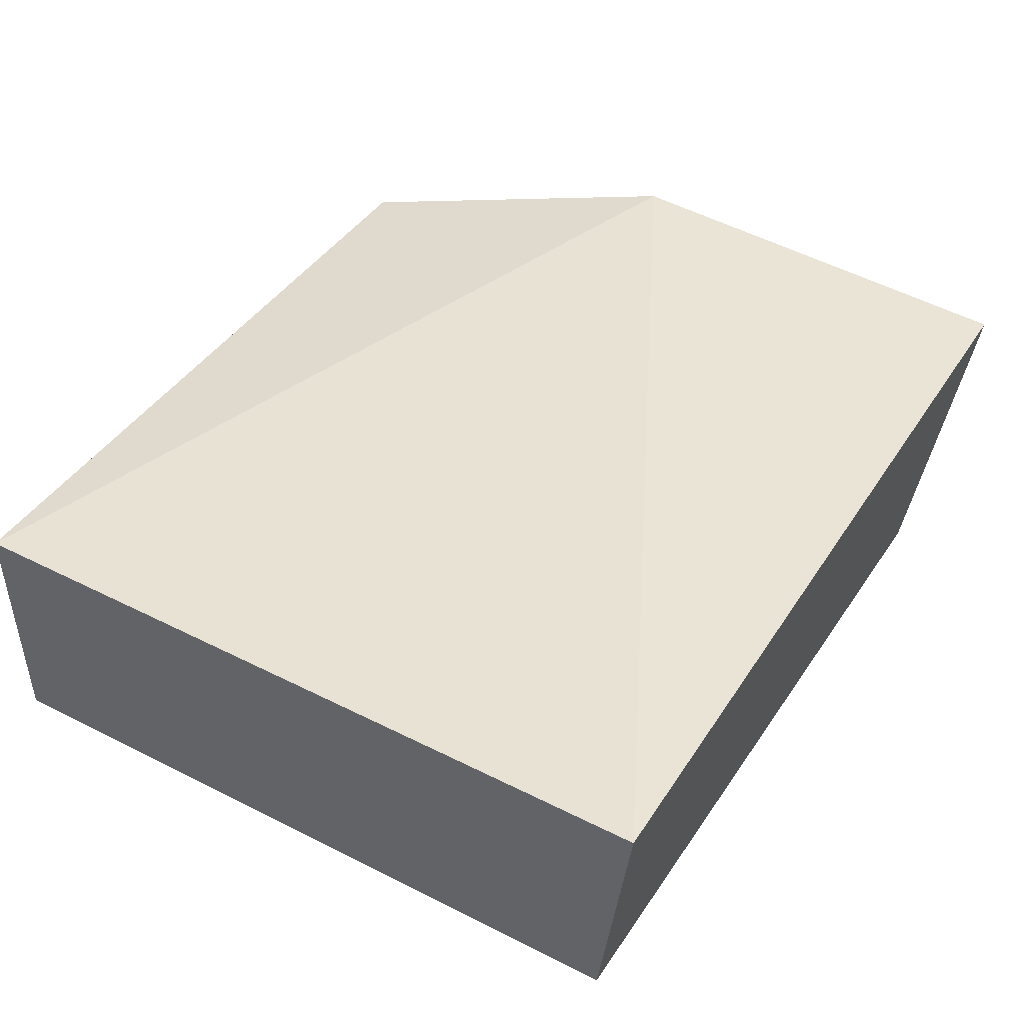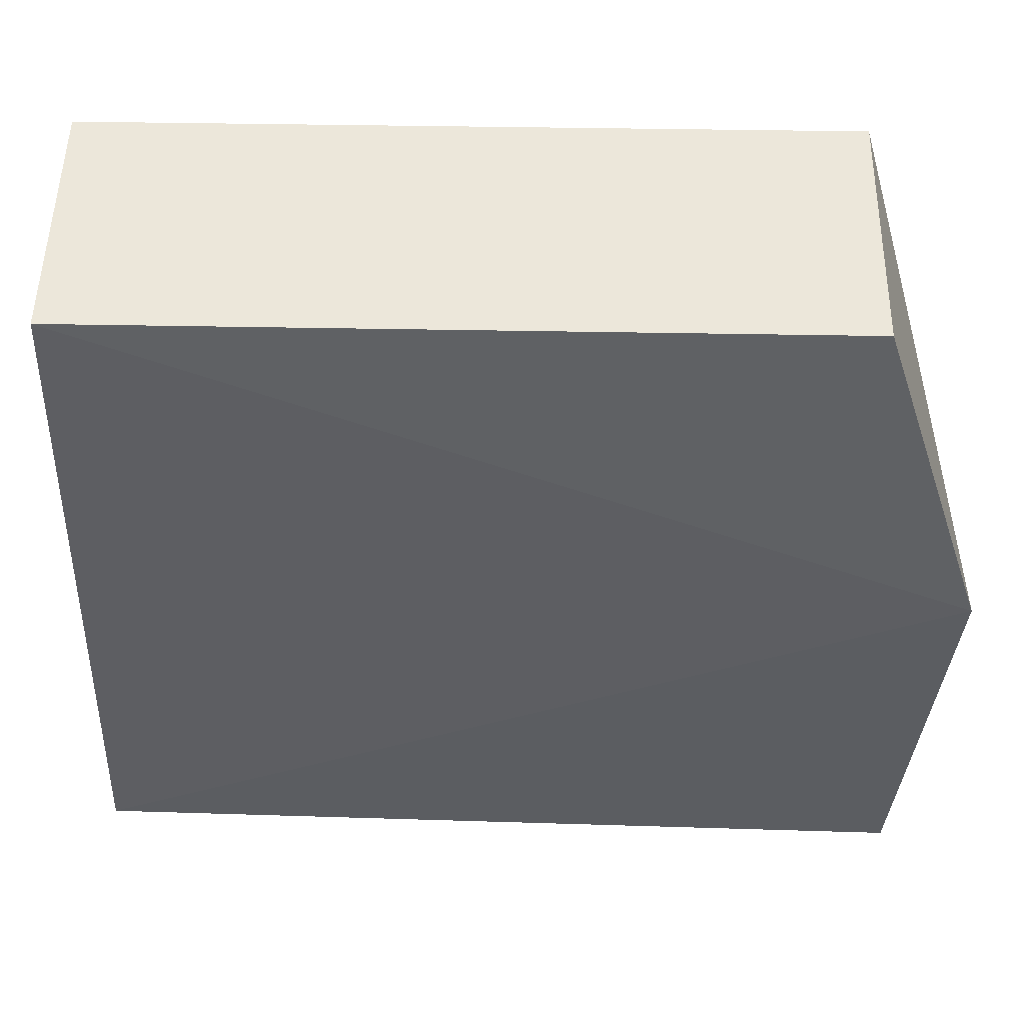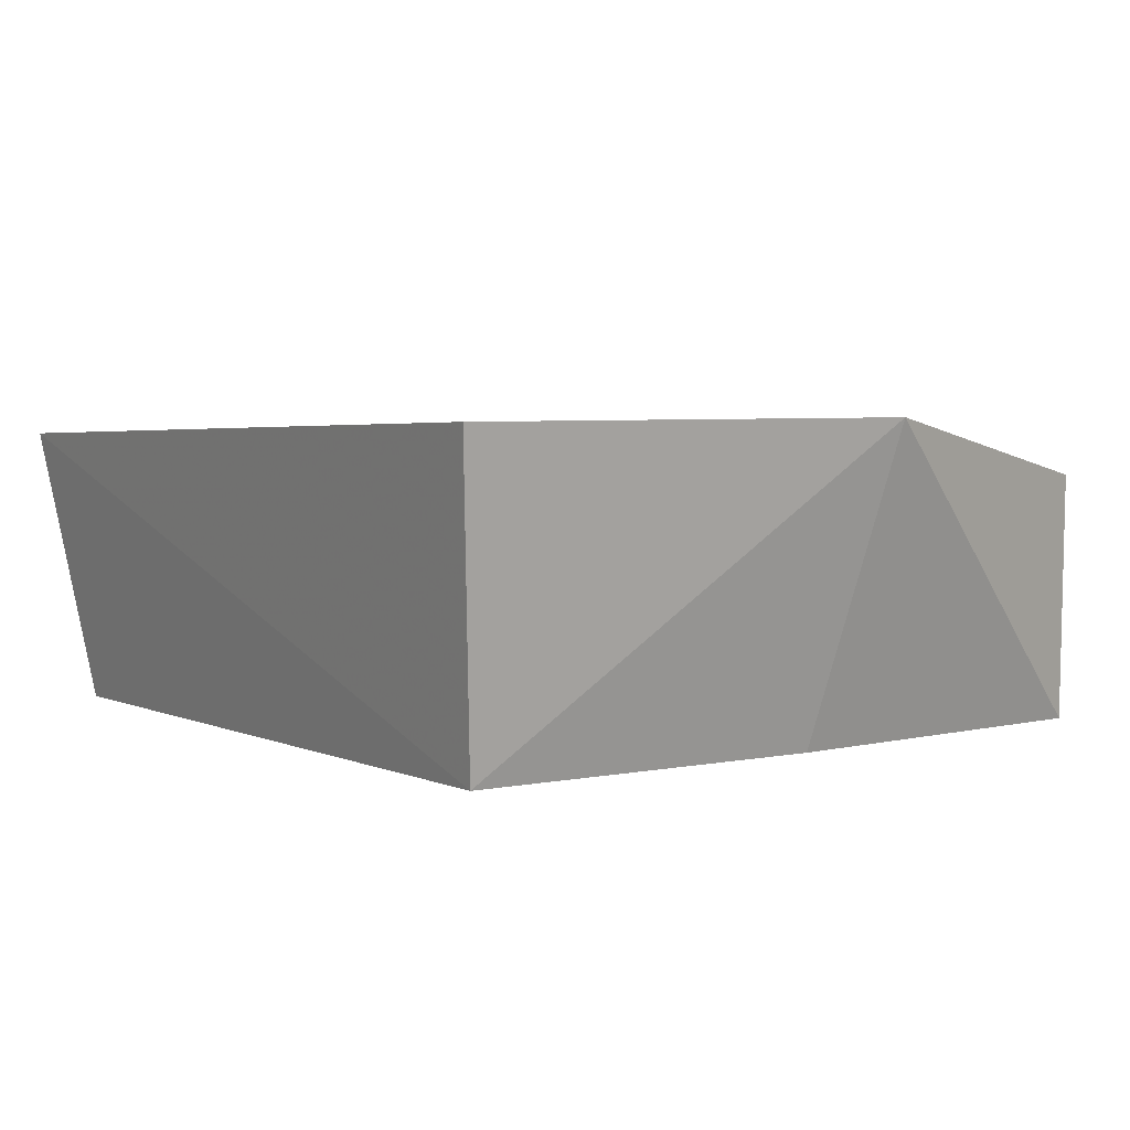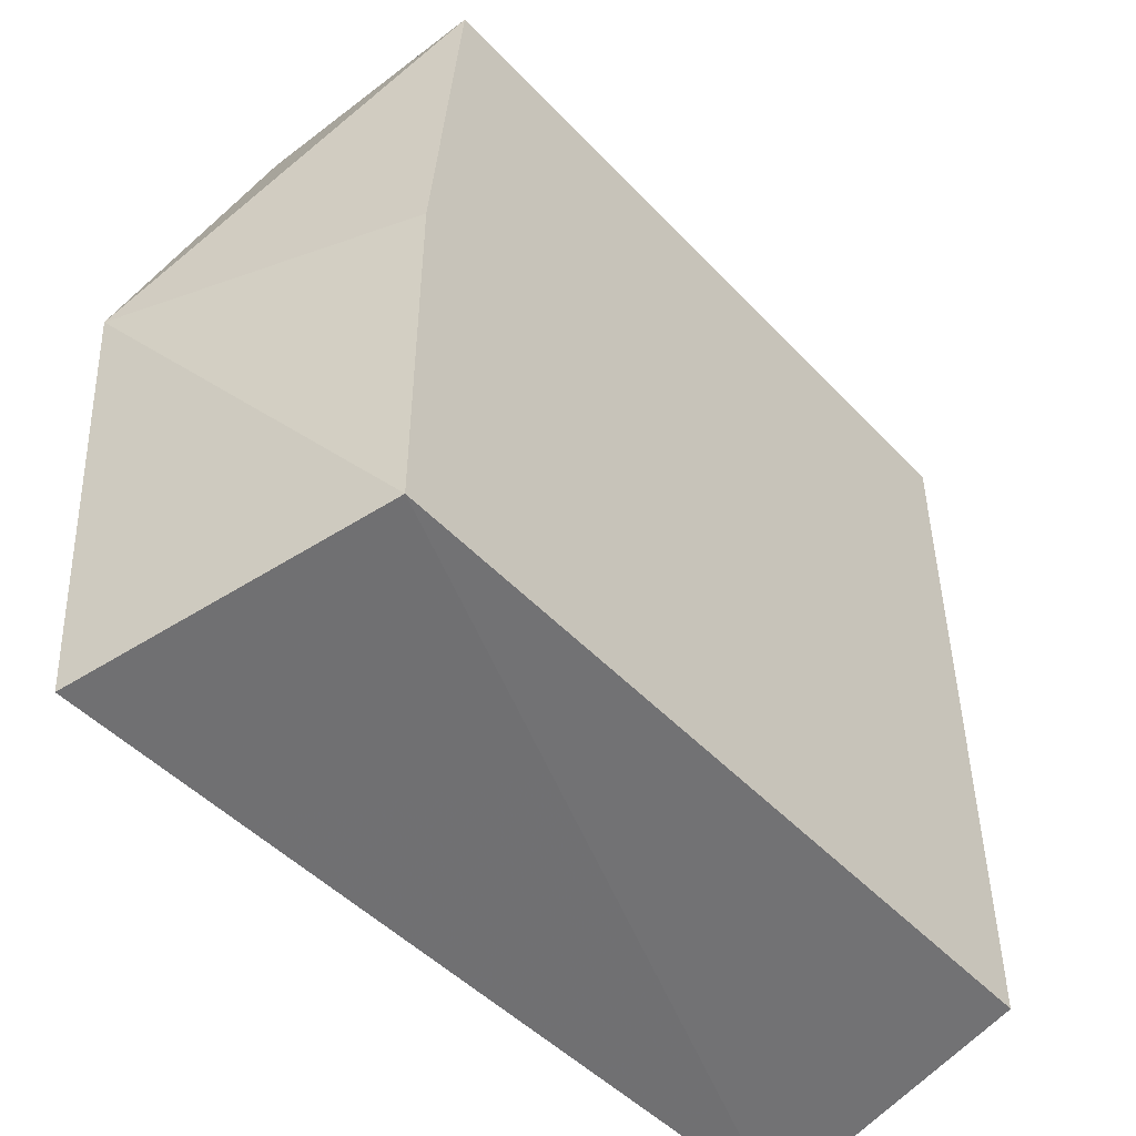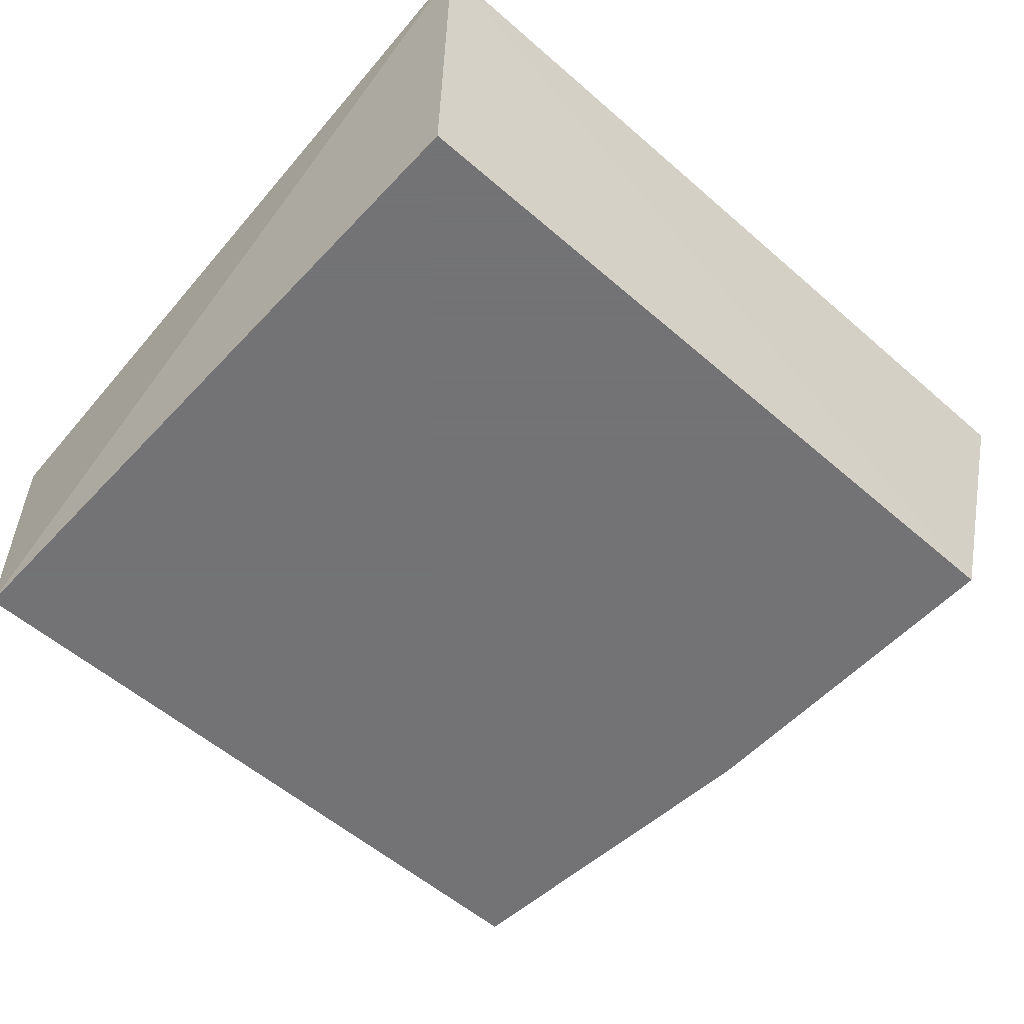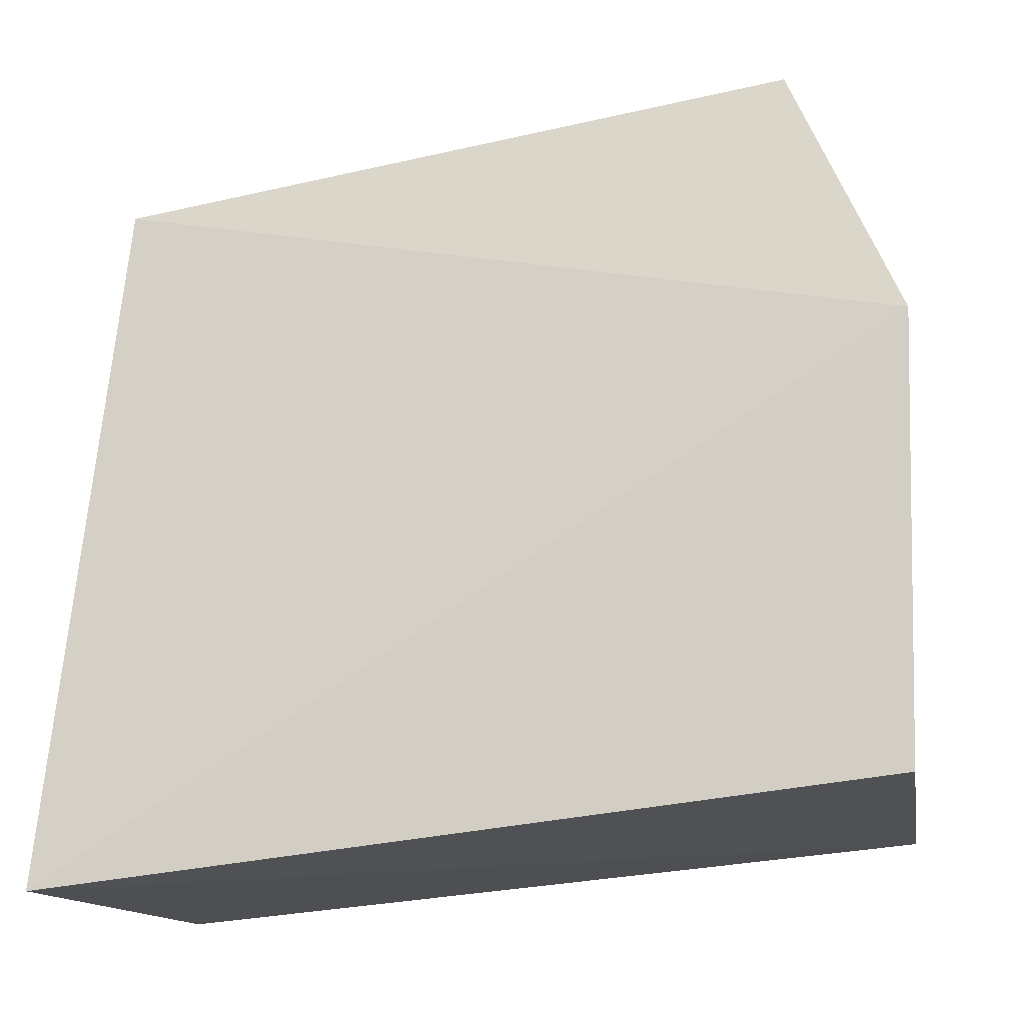
<metadata>
{"format":"obj","ext":"obj","renderer":"f3d","projection":"perspective","resolution":1024,"background":"white","views":[{"elev":42.9,"azim":121.0,"up":"+Y"},{"elev":53.7,"azim":-179.0,"up":"+Z"},{"elev":3.9,"azim":-125.0,"up":"+Y"},{"elev":-49.1,"azim":-49.0,"up":"+Z"},{"elev":-56.0,"azim":137.7,"up":"+Y"},{"elev":-27.0,"azim":-160.1,"up":"+Z"}]}
</metadata>
<code>
v 0.2128 0.2348 0.1903
v 0.2128 0.2348 -0.1734
v 0.2291 0.378 -0.1966
v -0.2082 0.3874 0.02754
v -0.166 0.2348 -0.1734
v 0.2143 0.3581 0.1917
v -0.1508 0.2348 0.1903
v -0.1935 0.386 -0.1938
v -0.166 0.2348 0.008452
v -0.1521 0.3581 0.1912
f 1 2 3
f 5 2 1
f 5 3 2
f 6 1 3
f 6 3 4
f 7 5 1
f 7 1 6
f 8 5 4
f 8 4 3
f 8 3 5
f 9 7 4
f 9 4 5
f 9 5 7
f 10 7 6
f 10 6 4
f 10 4 7

</code>
